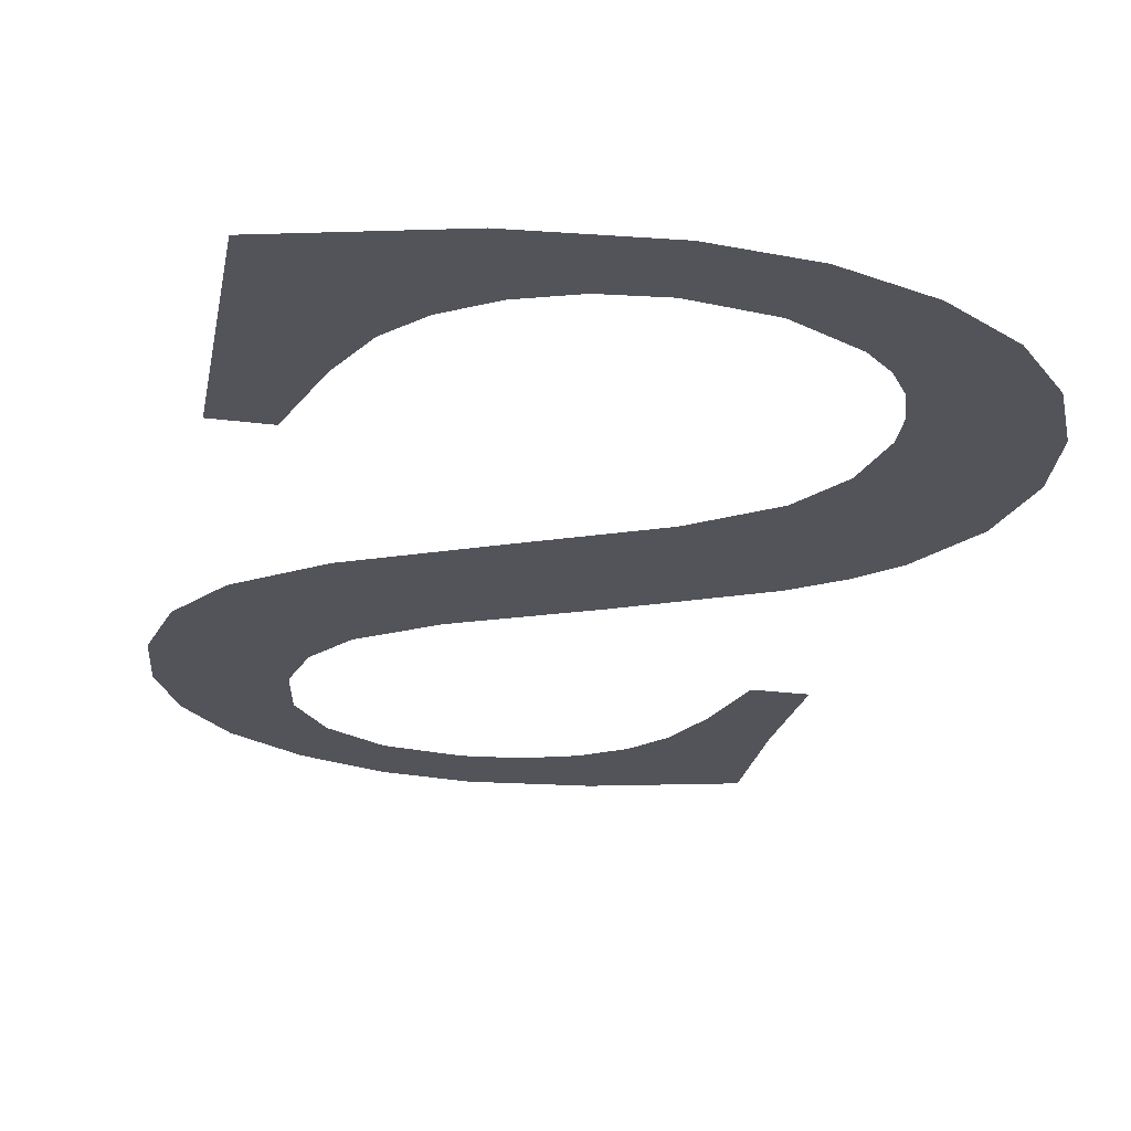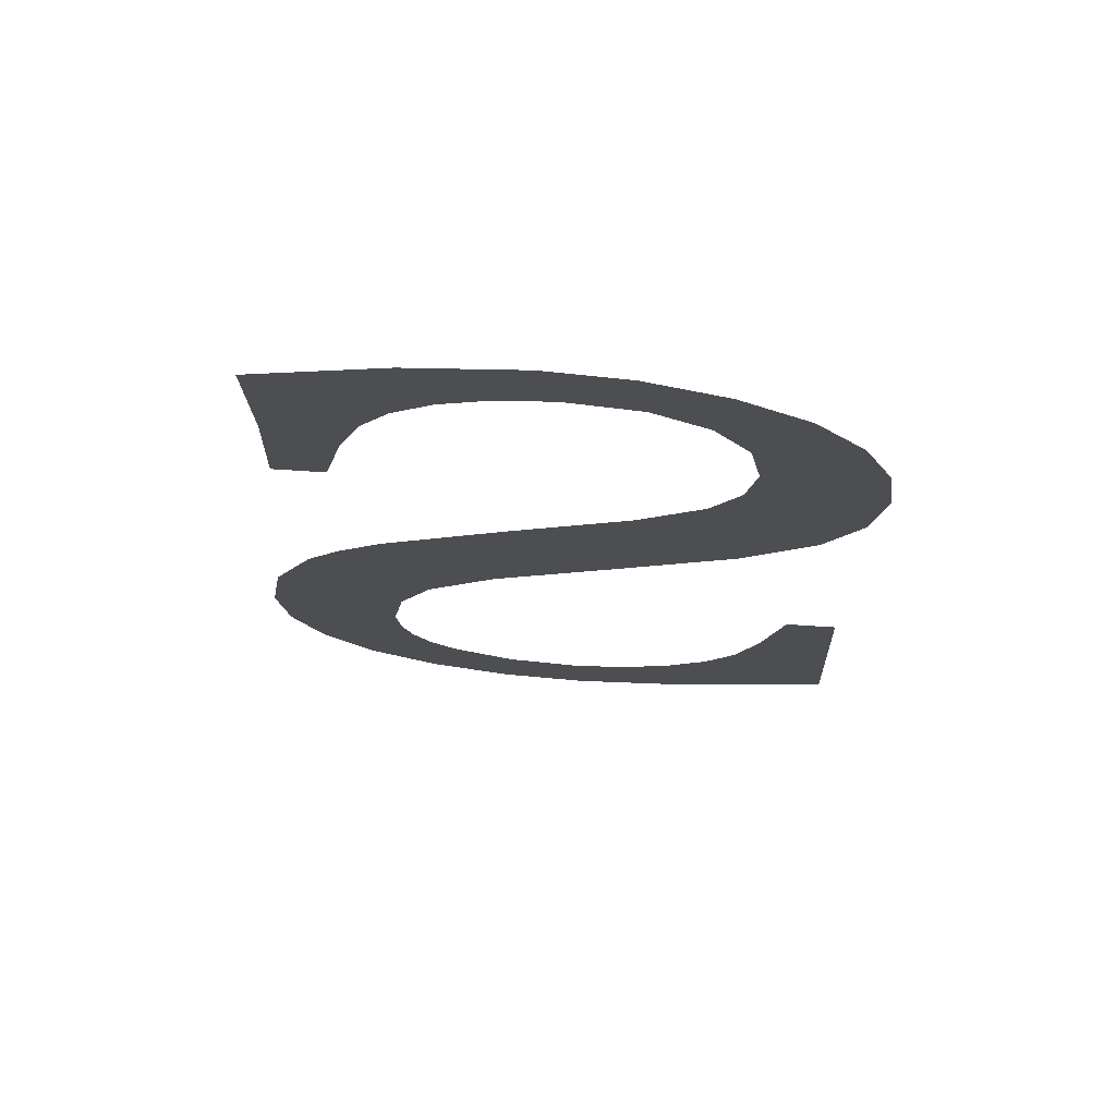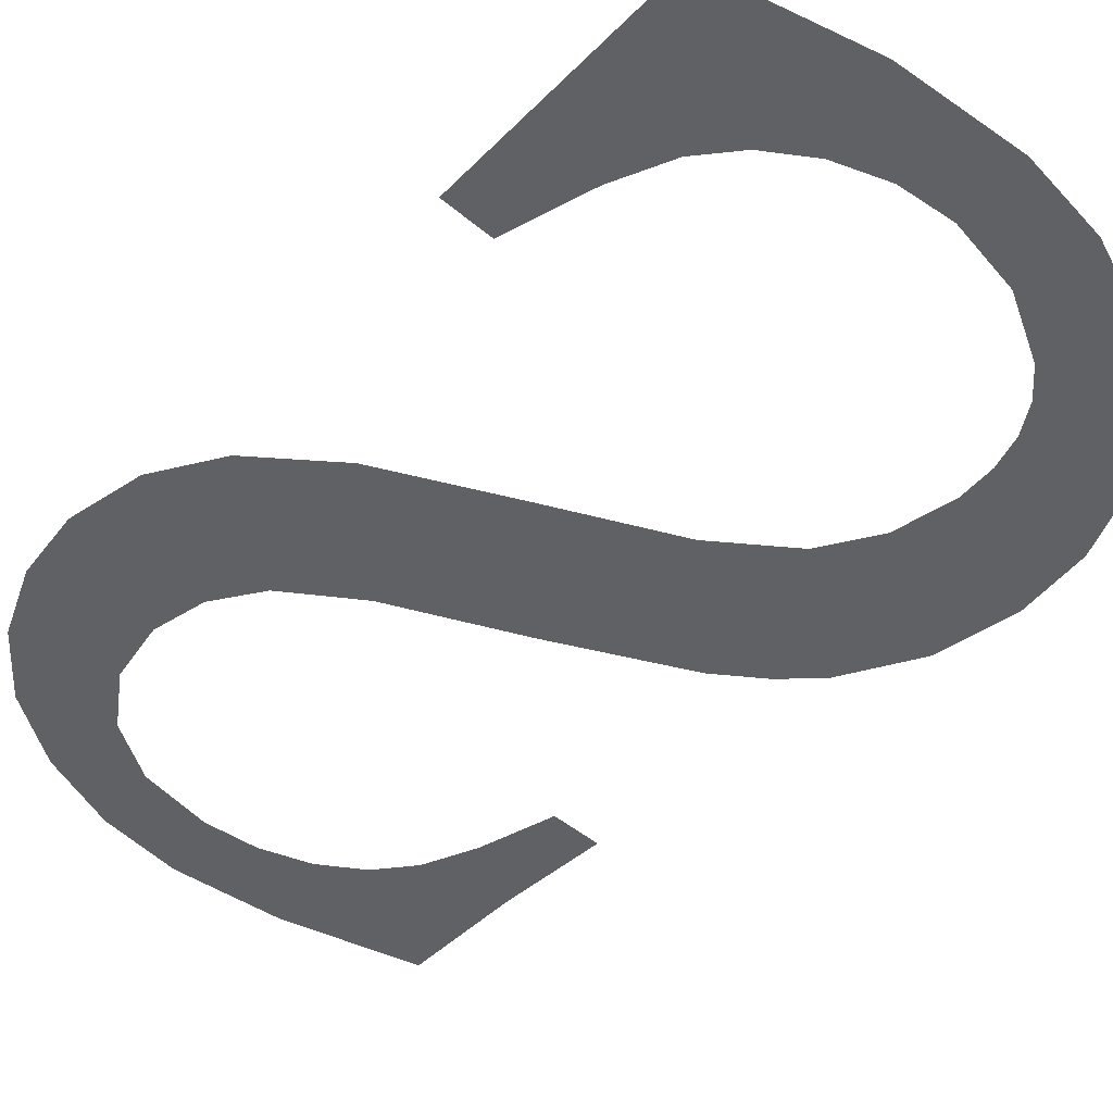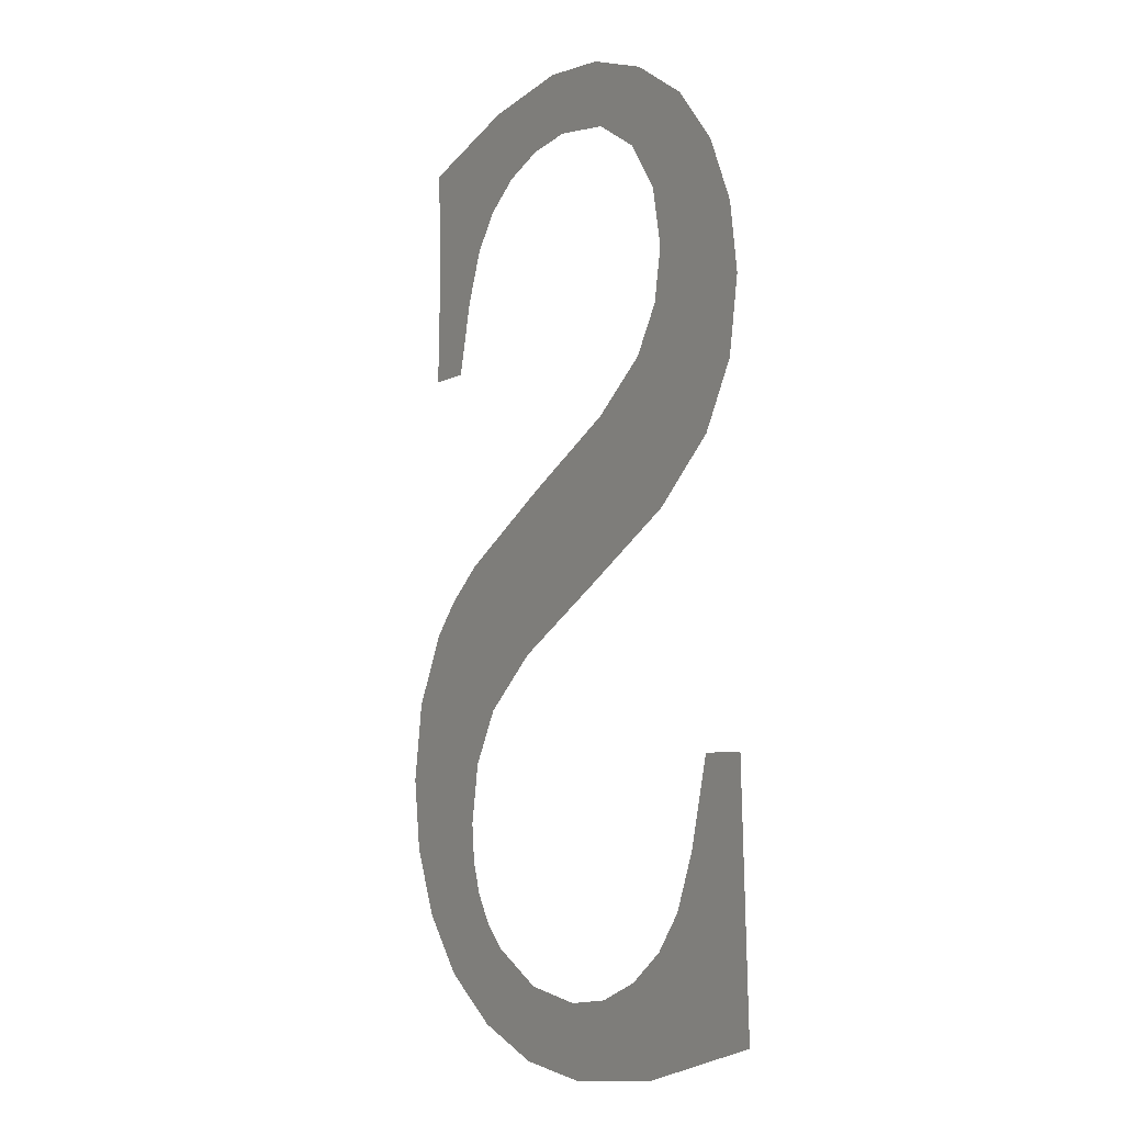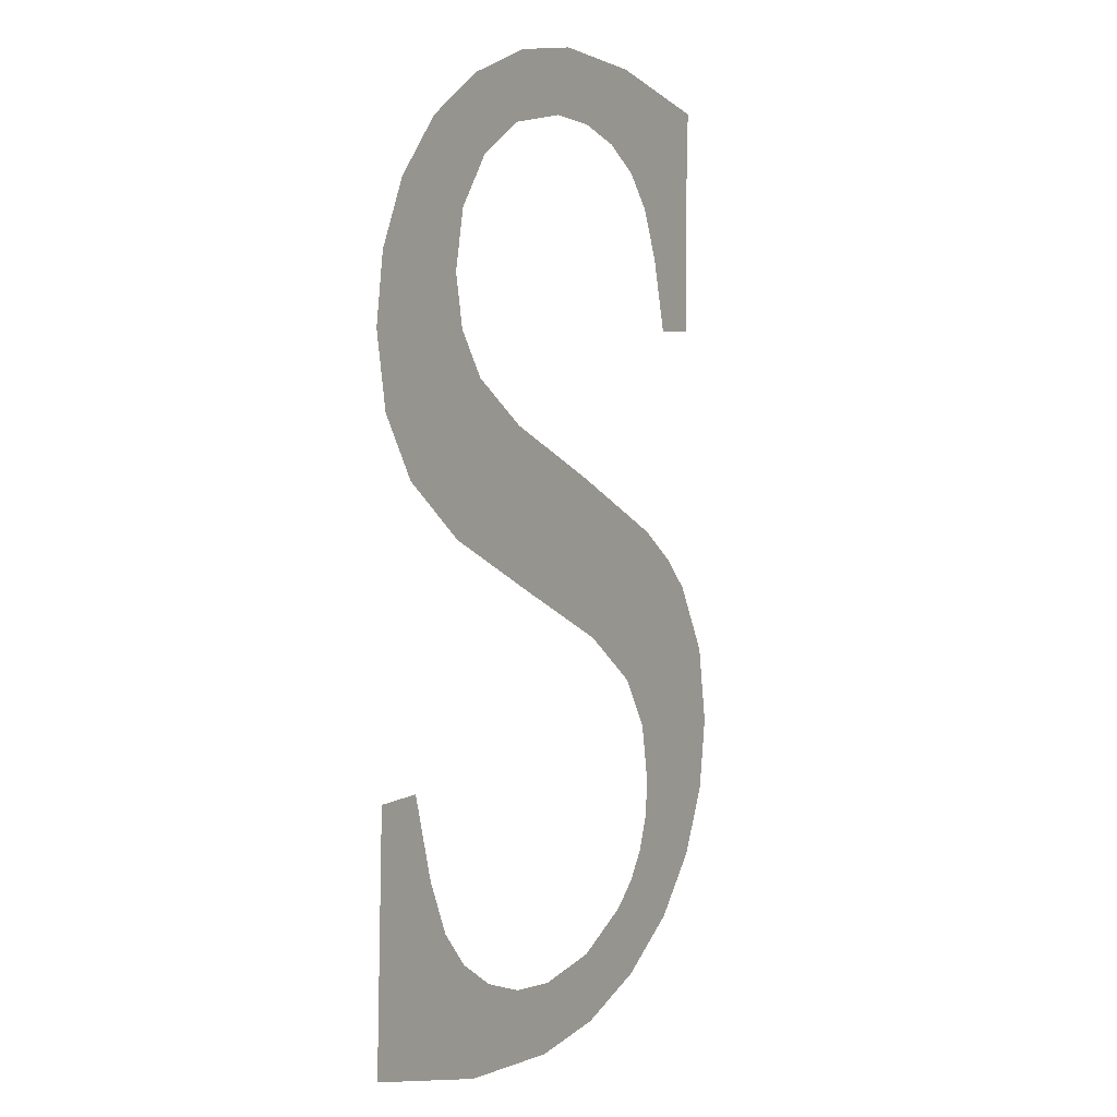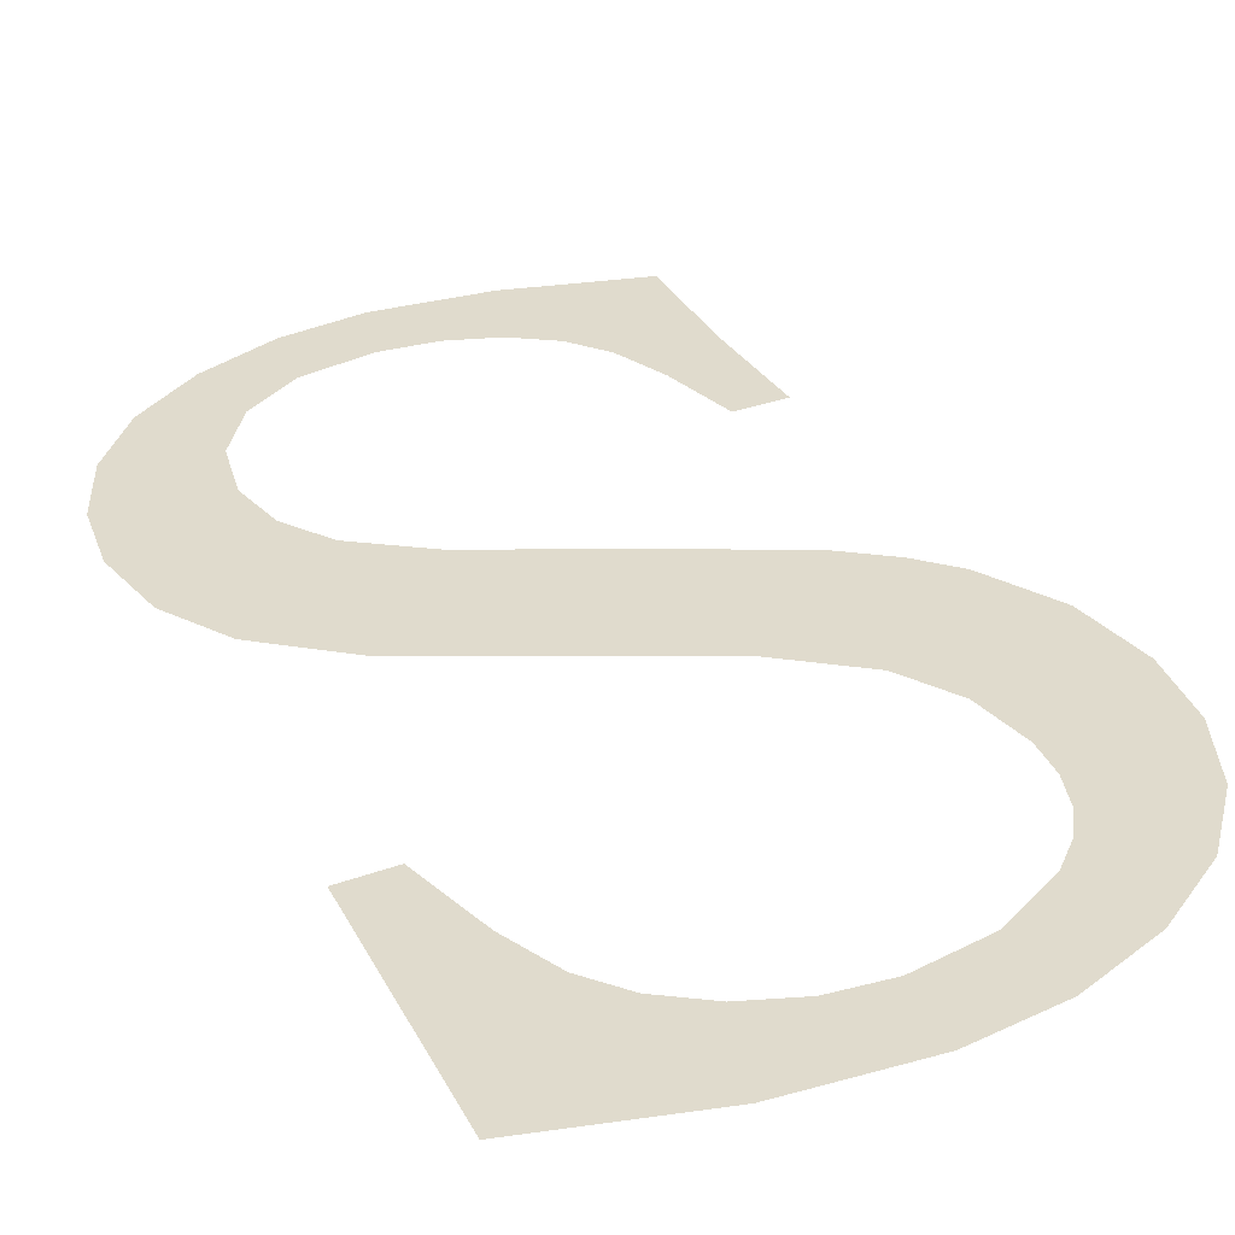
<metadata>
{"format":"obj","ext":"obj","renderer":"f3d","projection":"perspective","resolution":1024,"background":"white","views":[{"elev":-23.8,"azim":-12.3,"up":"+Z"},{"elev":73.0,"azim":-176.4,"up":"+Y"},{"elev":-46.5,"azim":-43.7,"up":"+Z"},{"elev":-6.2,"azim":-121.3,"up":"+Y"},{"elev":6.4,"azim":-58.0,"up":"+Y"},{"elev":33.3,"azim":-26.4,"up":"+Z"}]}
</metadata>
<code>
o #ID729
v -0.04996 0.2371 0.6805
v -0.04994 0.2358 0.6805
v -0.05005 0.2365 0.6805
v -0.0497 0.2376 0.6805
v -0.04961 0.2353 0.6805
v -0.04926 0.2381 0.6805
v -0.04897 0.2348 0.6805
v -0.04897 0.2369 0.6805
v -0.04889 0.2365 0.6805
v -0.04789 0.2342 0.6805
v -0.04863 0.2361 0.6805
v -0.04804 0.2356 0.6805
v -0.04697 0.2351 0.6805
v -0.04683 0.2337 0.6805
v -0.04587 0.2346 0.6805
v -0.04622 0.2332 0.6805
v -0.04594 0.2327 0.6805
v -0.04584 0.2322 0.6805
v -0.04547 0.2343 0.6805
v -0.04551 0.2308 0.6805
v -0.04507 0.2313 0.6805
v -0.04518 0.234 0.6805
v -0.04483 0.2333 0.6805
v -0.0448 0.2319 0.6805
v -0.04471 0.2326 0.6805
v -0.05004 0.2328 0.6805
v -0.04878 0.2302 0.6805
v -0.05012 0.2305 0.6805
v -0.04938 0.232 0.6805
v -0.04958 0.2328 0.6805
v -0.04917 0.2315 0.6805
v -0.04891 0.2312 0.6805
v -0.04853 0.2309 0.6805
v -0.04766 0.2301 0.6805
v -0.04809 0.2308 0.6805
v -0.0476 0.2307 0.6805
v -0.04687 0.2301 0.6805
v -0.04694 0.2308 0.6805
v -0.04637 0.2311 0.6805
v -0.04613 0.2304 0.6805
v -0.04614 0.2313 0.6805
v -0.04597 0.2316 0.6805
v -0.04587 0.2319 0.6805
v -0.04867 0.2385 0.6805
v -0.04887 0.2374 0.6805
v -0.04855 0.2379 0.6805
v -0.04797 0.2388 0.6805
v -0.04806 0.2382 0.6805
v -0.04743 0.2383 0.6805
v -0.04726 0.2388 0.6805
v -0.04695 0.2382 0.6805
v -0.04628 0.2387 0.6805
v -0.04653 0.2381 0.6805
v -0.04618 0.2378 0.6805
v -0.04513 0.2384 0.6805
v -0.04593 0.2375 0.6805
v -0.04575 0.2371 0.6805
v -0.04558 0.2364 0.6805
v -0.04516 0.2374 0.6805
v -0.04513 0.2364 0.6805
f 1 2 3
f 3 2 1
f 2 1 4
f 4 1 2
f 2 4 5
f 5 4 2
f 5 4 6
f 6 4 5
f 5 6 7
f 7 6 5
f 7 6 8
f 8 6 7
f 7 8 9
f 9 8 7
f 7 9 10
f 10 9 7
f 10 9 11
f 11 9 10
f 10 11 12
f 12 11 10
f 10 12 13
f 13 12 10
f 10 13 14
f 14 13 10
f 14 13 15
f 15 13 14
f 14 15 16
f 16 15 14
f 16 15 17
f 17 15 16
f 17 15 18
f 18 15 17
f 18 15 19
f 19 15 18
f 18 19 20
f 20 19 18
f 20 19 21
f 21 19 20
f 21 19 22
f 22 19 21
f 21 22 23
f 23 22 21
f 21 23 24
f 24 23 21
f 24 23 25
f 25 23 24
f 26 27 28
f 28 27 26
f 27 26 29
f 29 26 27
f 29 26 30
f 30 26 29
f 27 29 31
f 31 29 27
f 27 31 32
f 32 31 27
f 27 32 33
f 33 32 27
f 27 33 34
f 34 33 27
f 34 33 35
f 35 33 34
f 34 35 36
f 36 35 34
f 34 36 37
f 37 36 34
f 37 36 38
f 38 36 37
f 37 38 39
f 39 38 37
f 37 39 40
f 40 39 37
f 40 39 41
f 41 39 40
f 40 41 42
f 42 41 40
f 40 42 20
f 20 42 40
f 20 42 43
f 43 42 20
f 20 43 18
f 18 43 20
f 44 8 6
f 6 8 44
f 8 44 45
f 45 44 8
f 45 44 46
f 46 44 45
f 46 44 47
f 47 44 46
f 46 47 48
f 48 47 46
f 48 47 49
f 49 47 48
f 49 47 50
f 50 47 49
f 49 50 51
f 51 50 49
f 51 50 52
f 52 50 51
f 51 52 53
f 53 52 51
f 53 52 54
f 54 52 53
f 54 52 55
f 55 52 54
f 54 55 56
f 56 55 54
f 56 55 57
f 57 55 56
f 57 55 58
f 58 55 57
f 58 55 59
f 59 55 58
f 60 58 59
f 59 58 60

</code>
